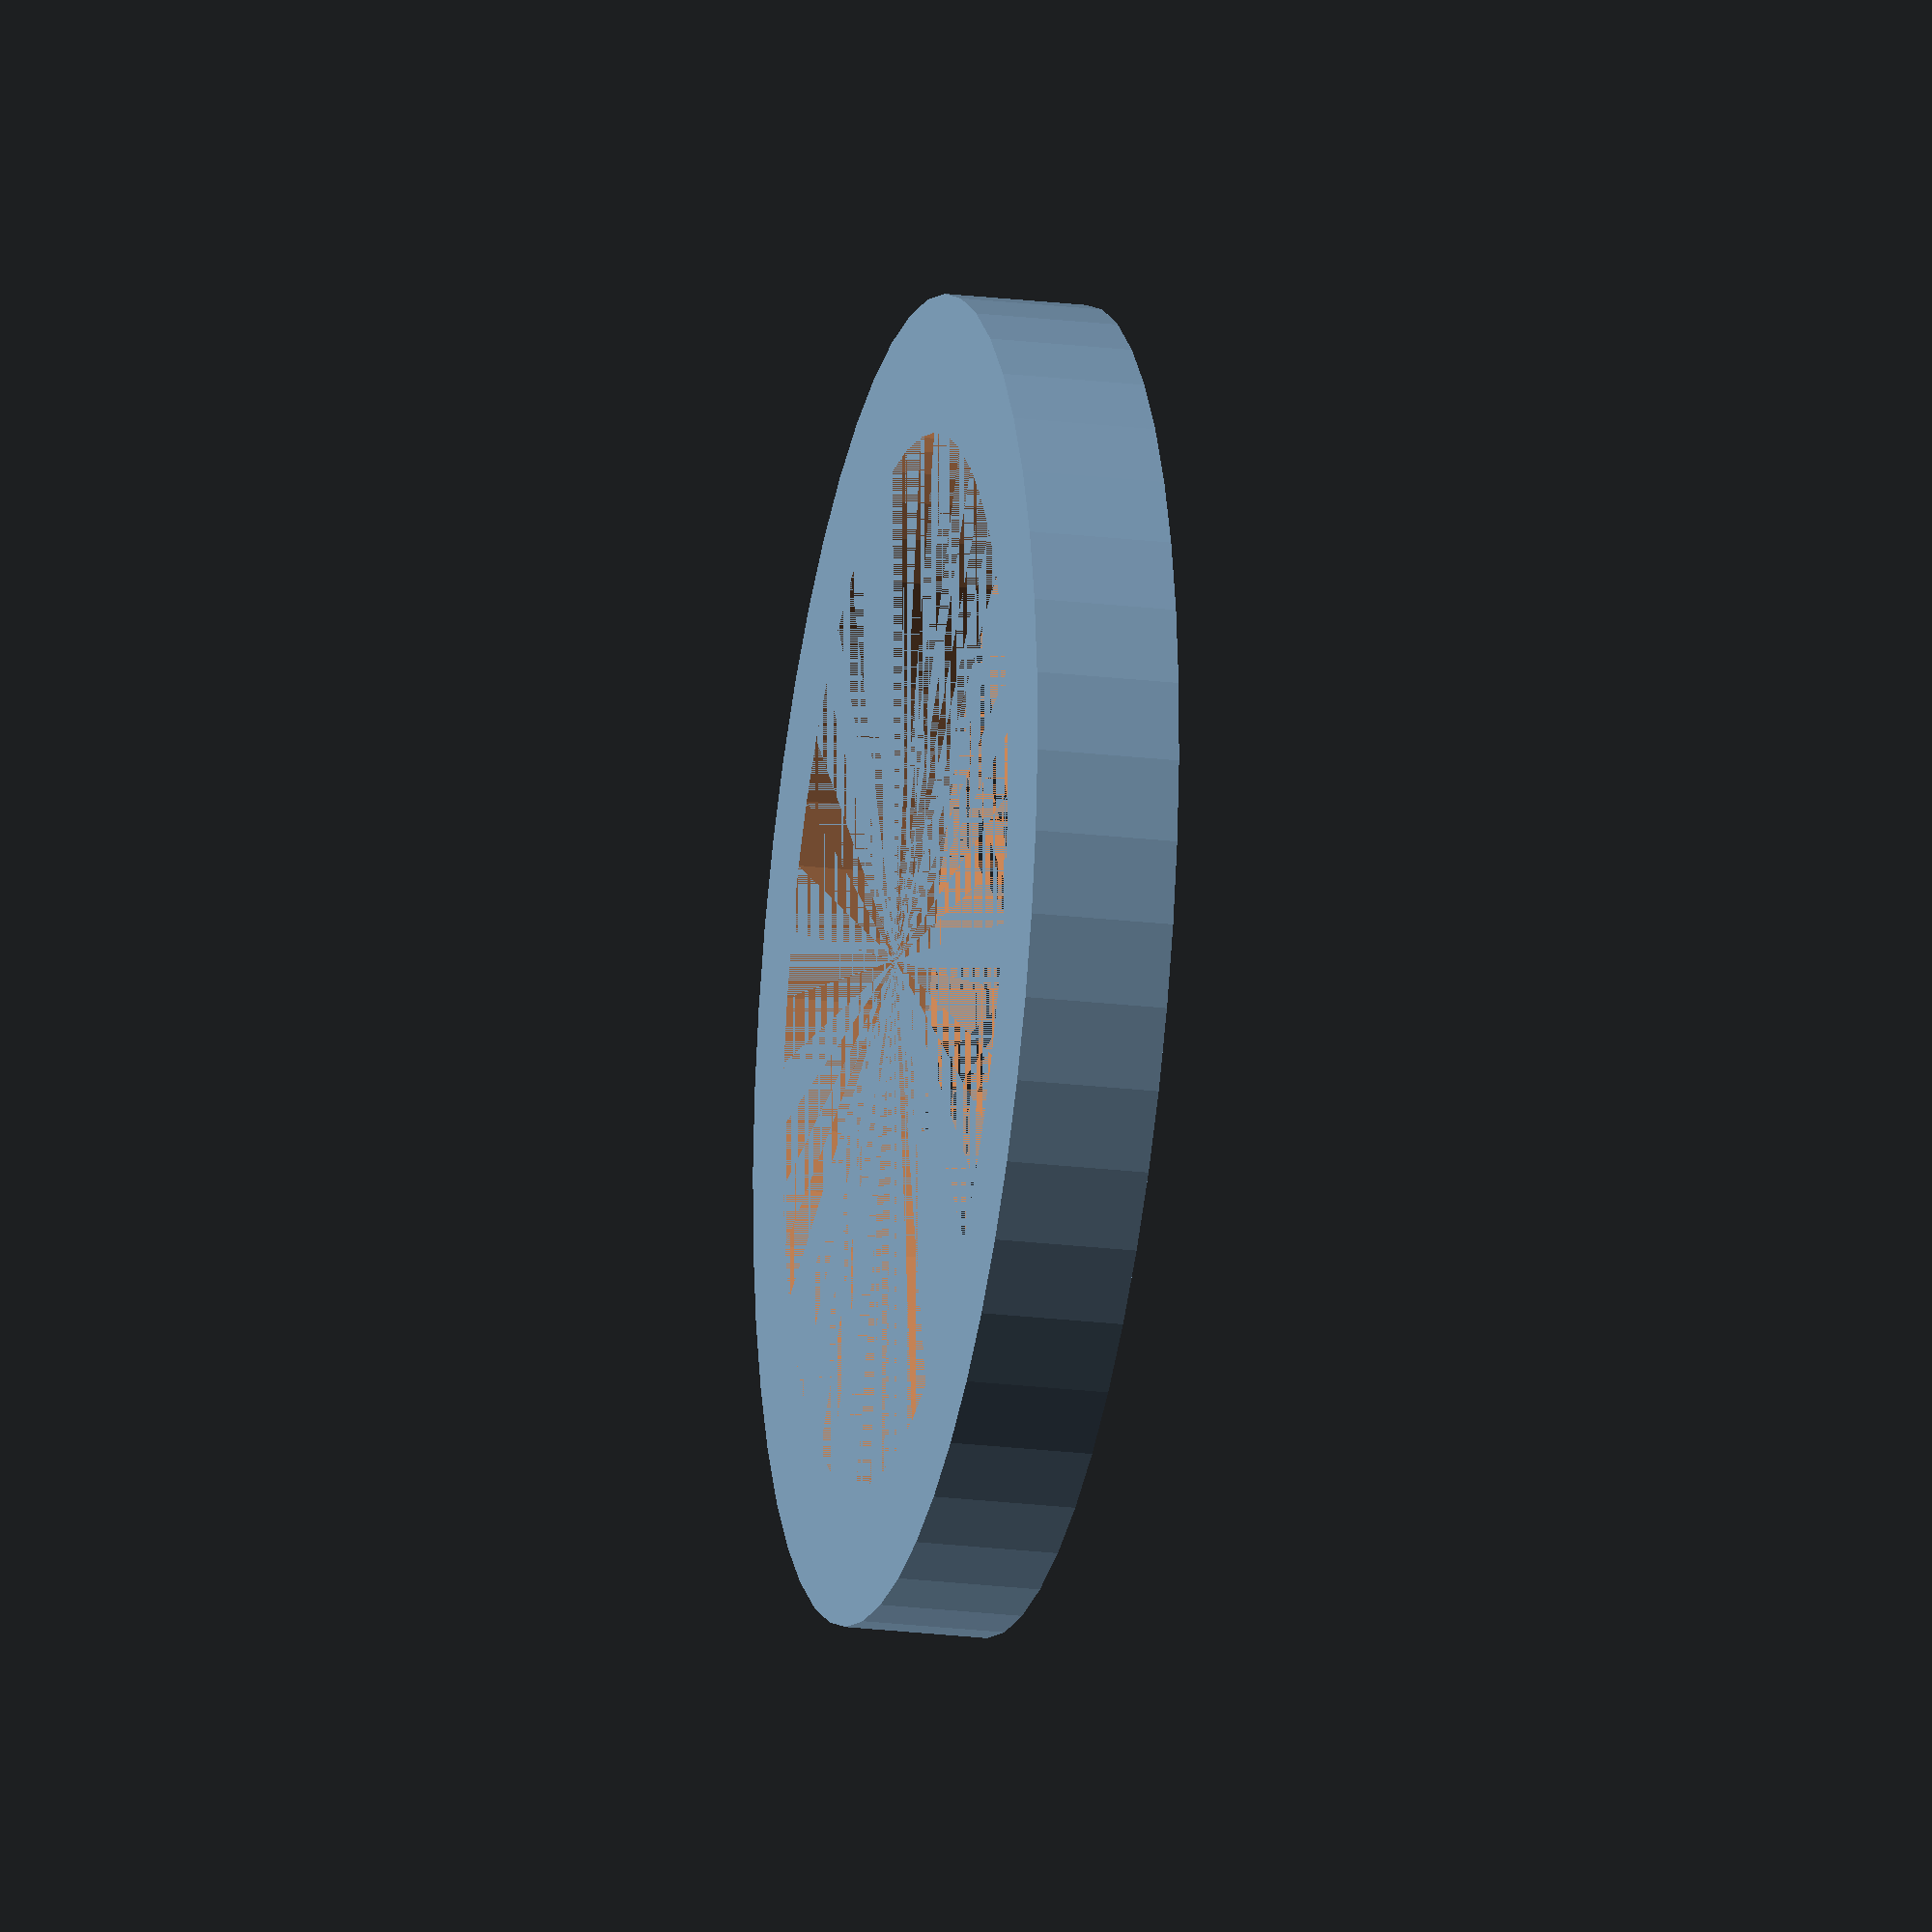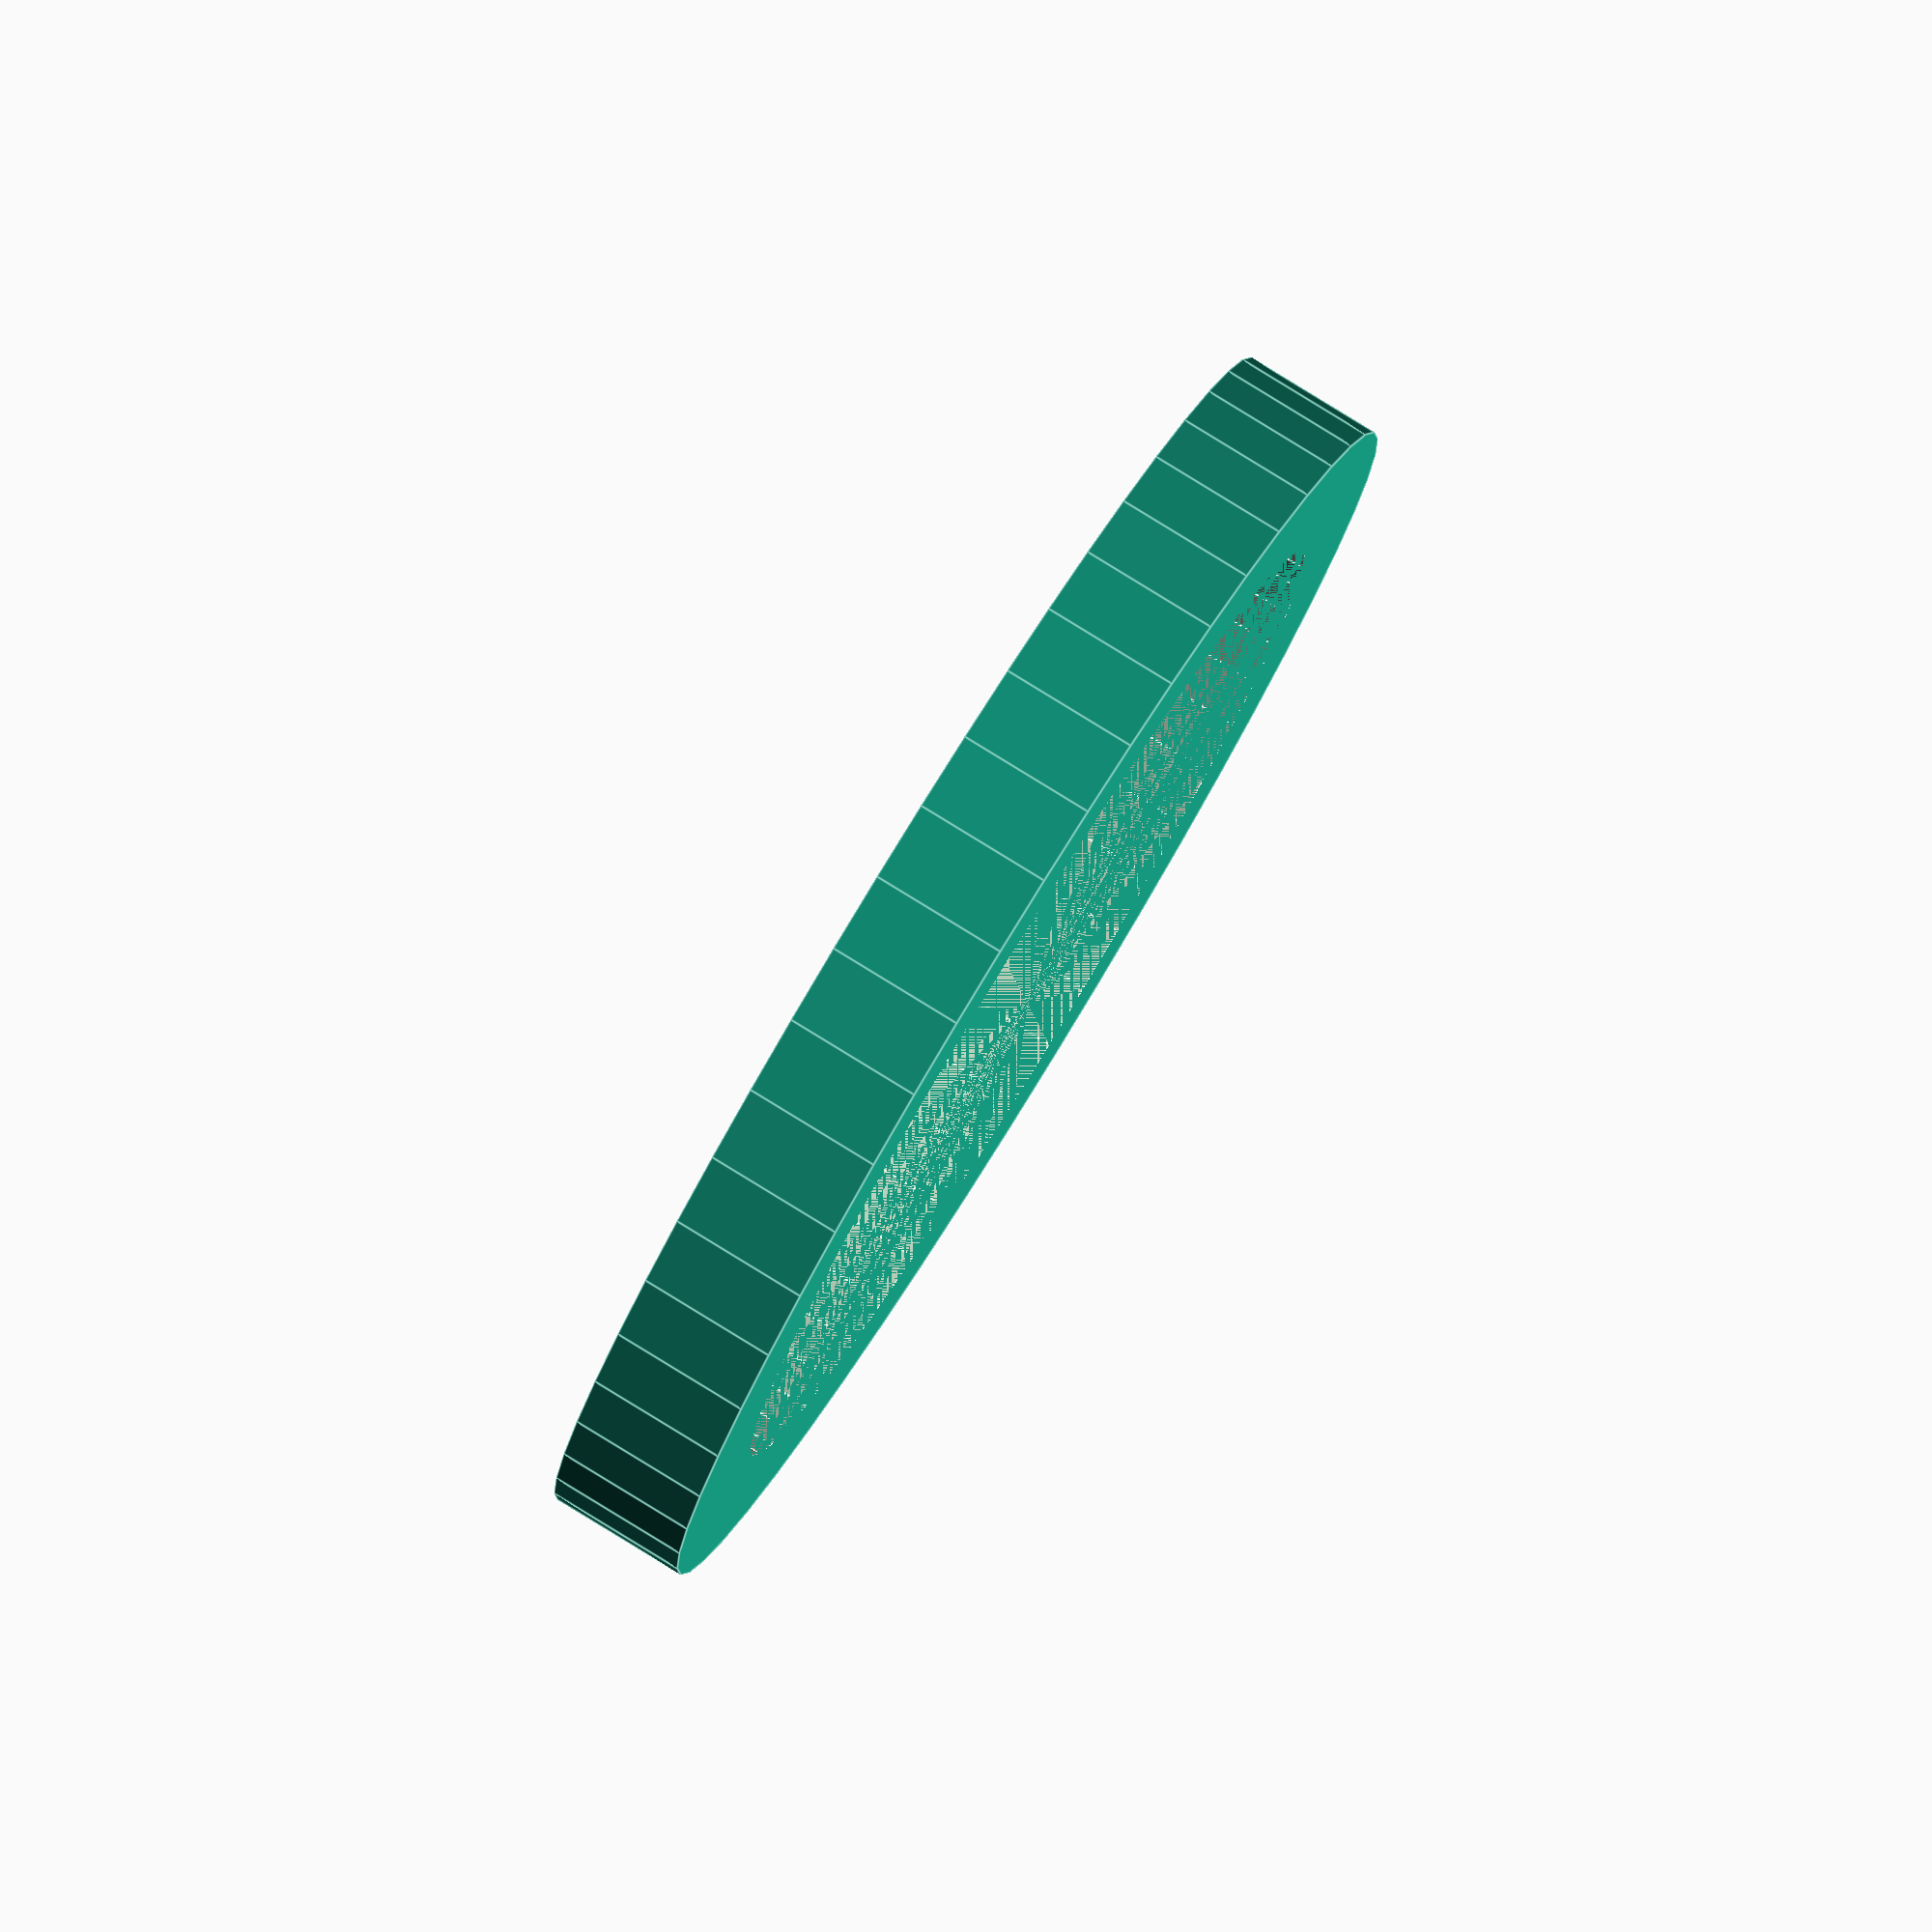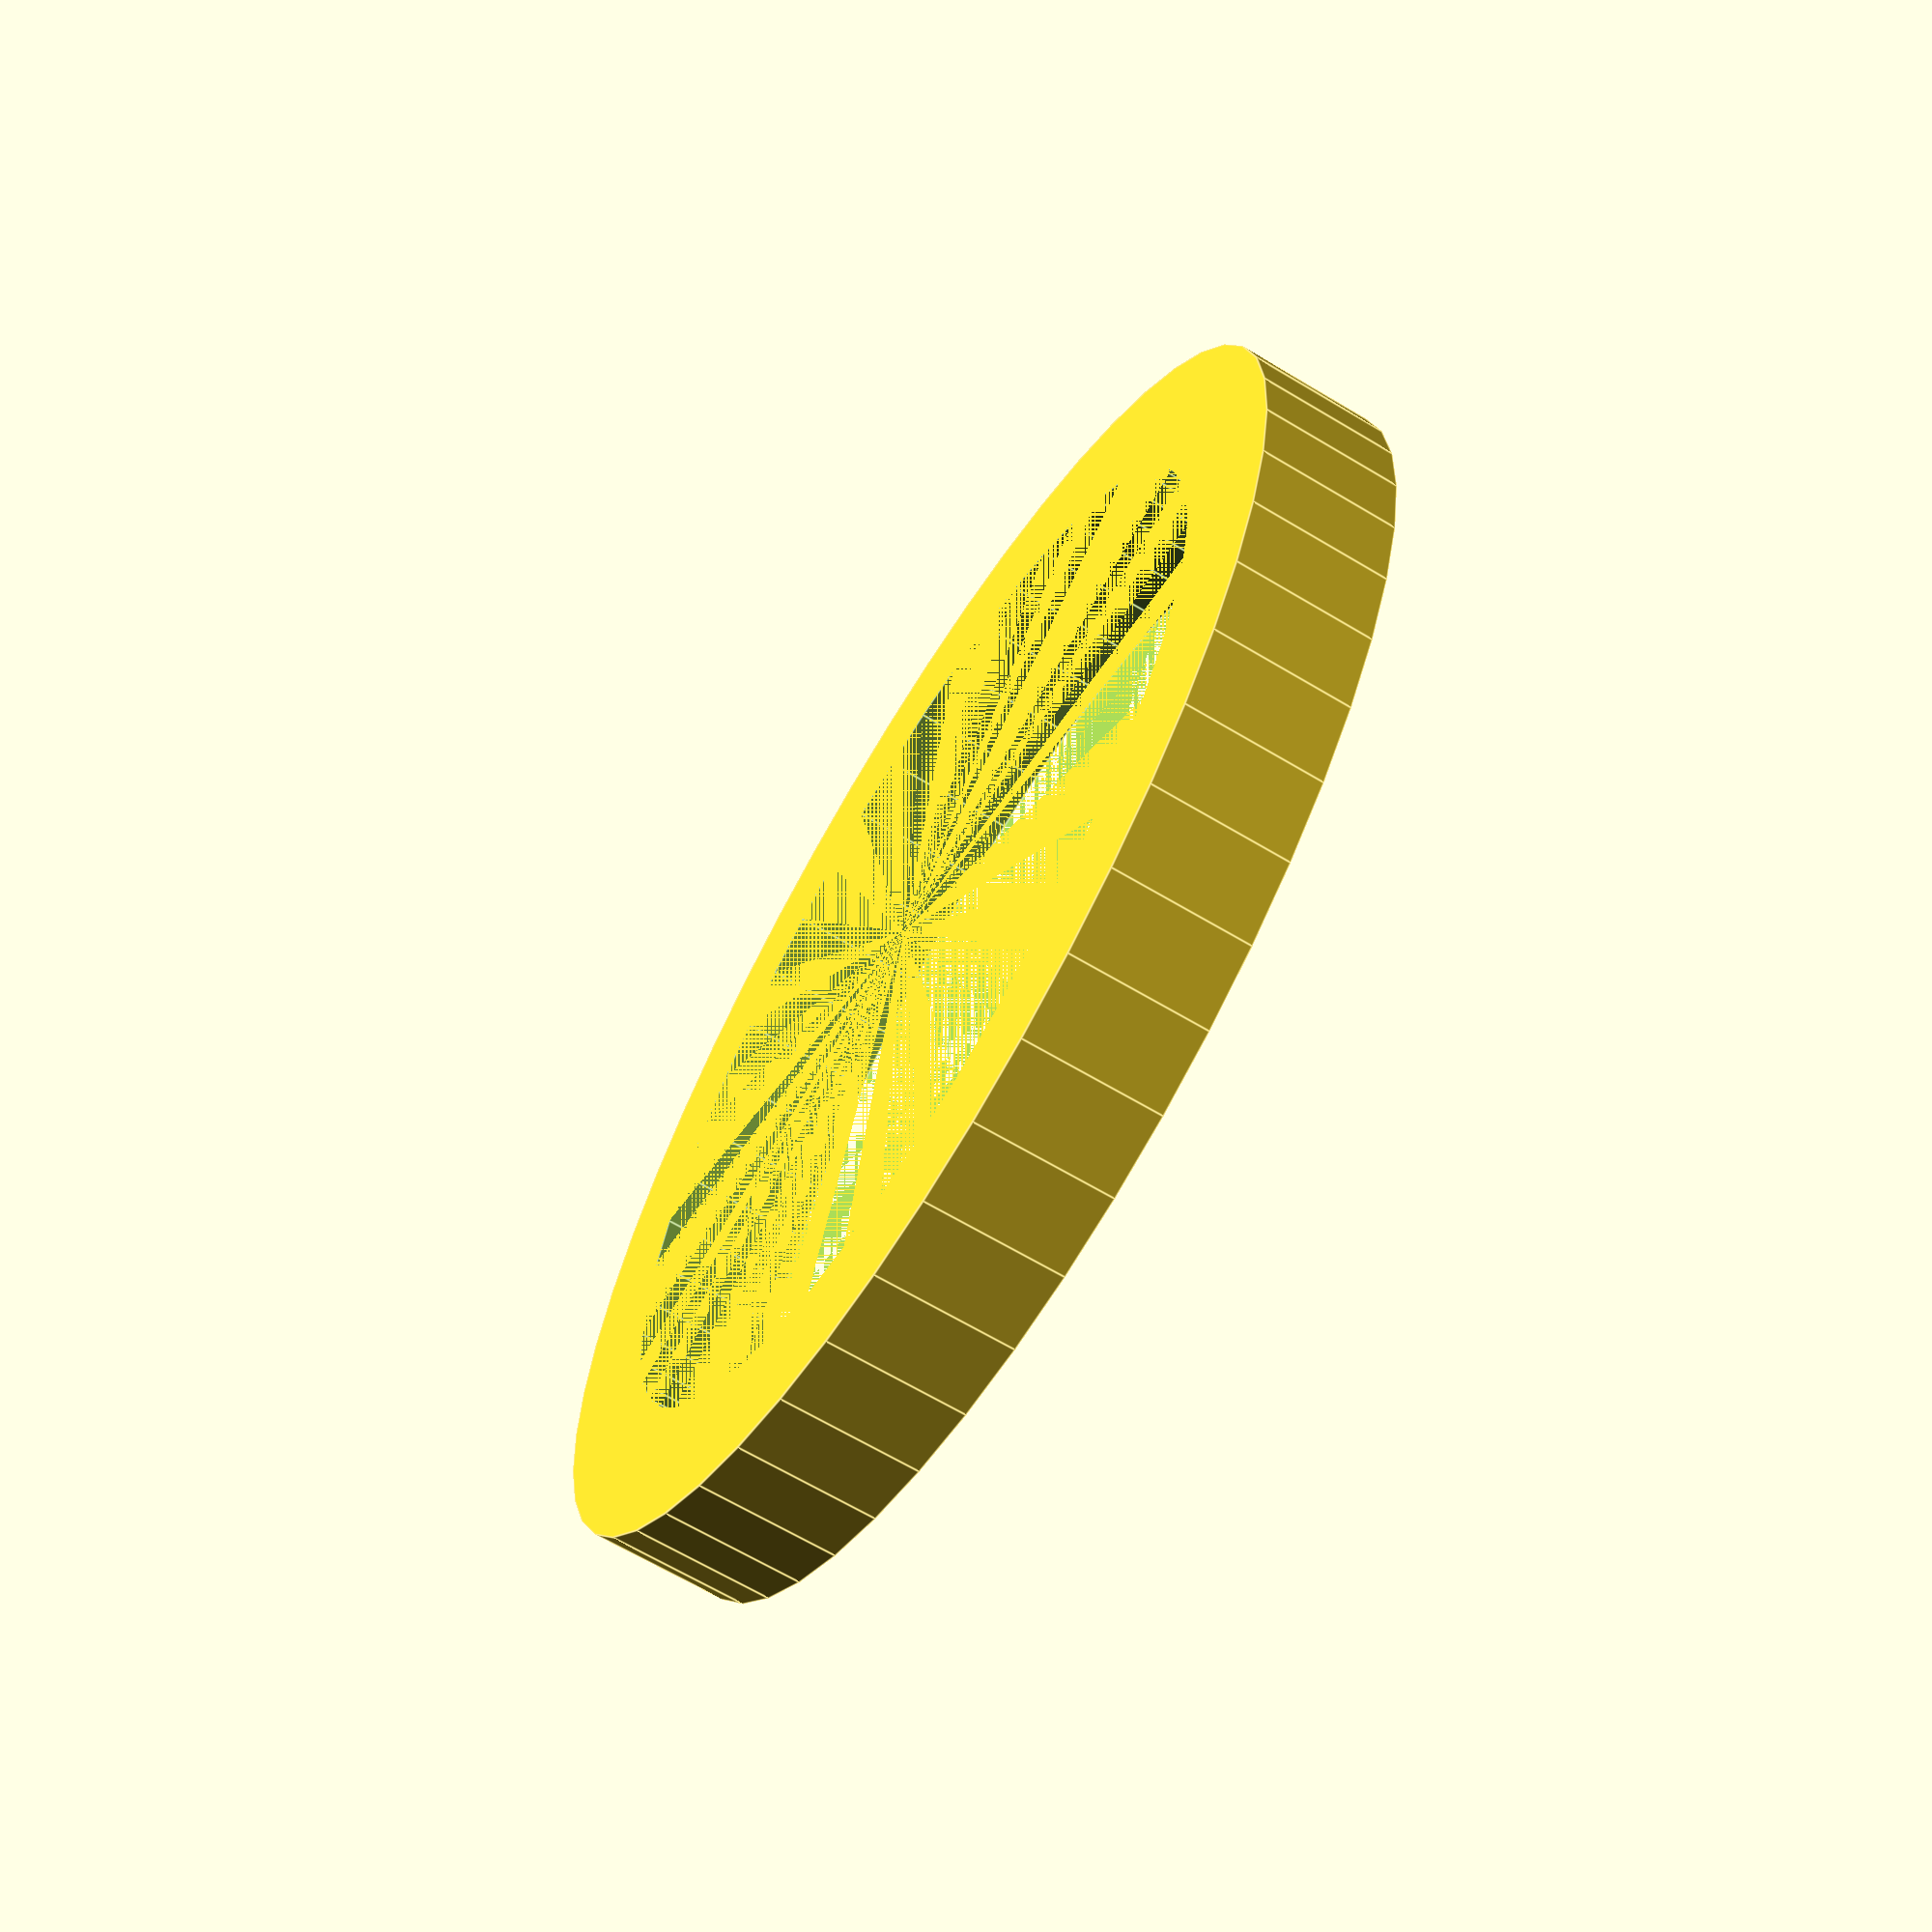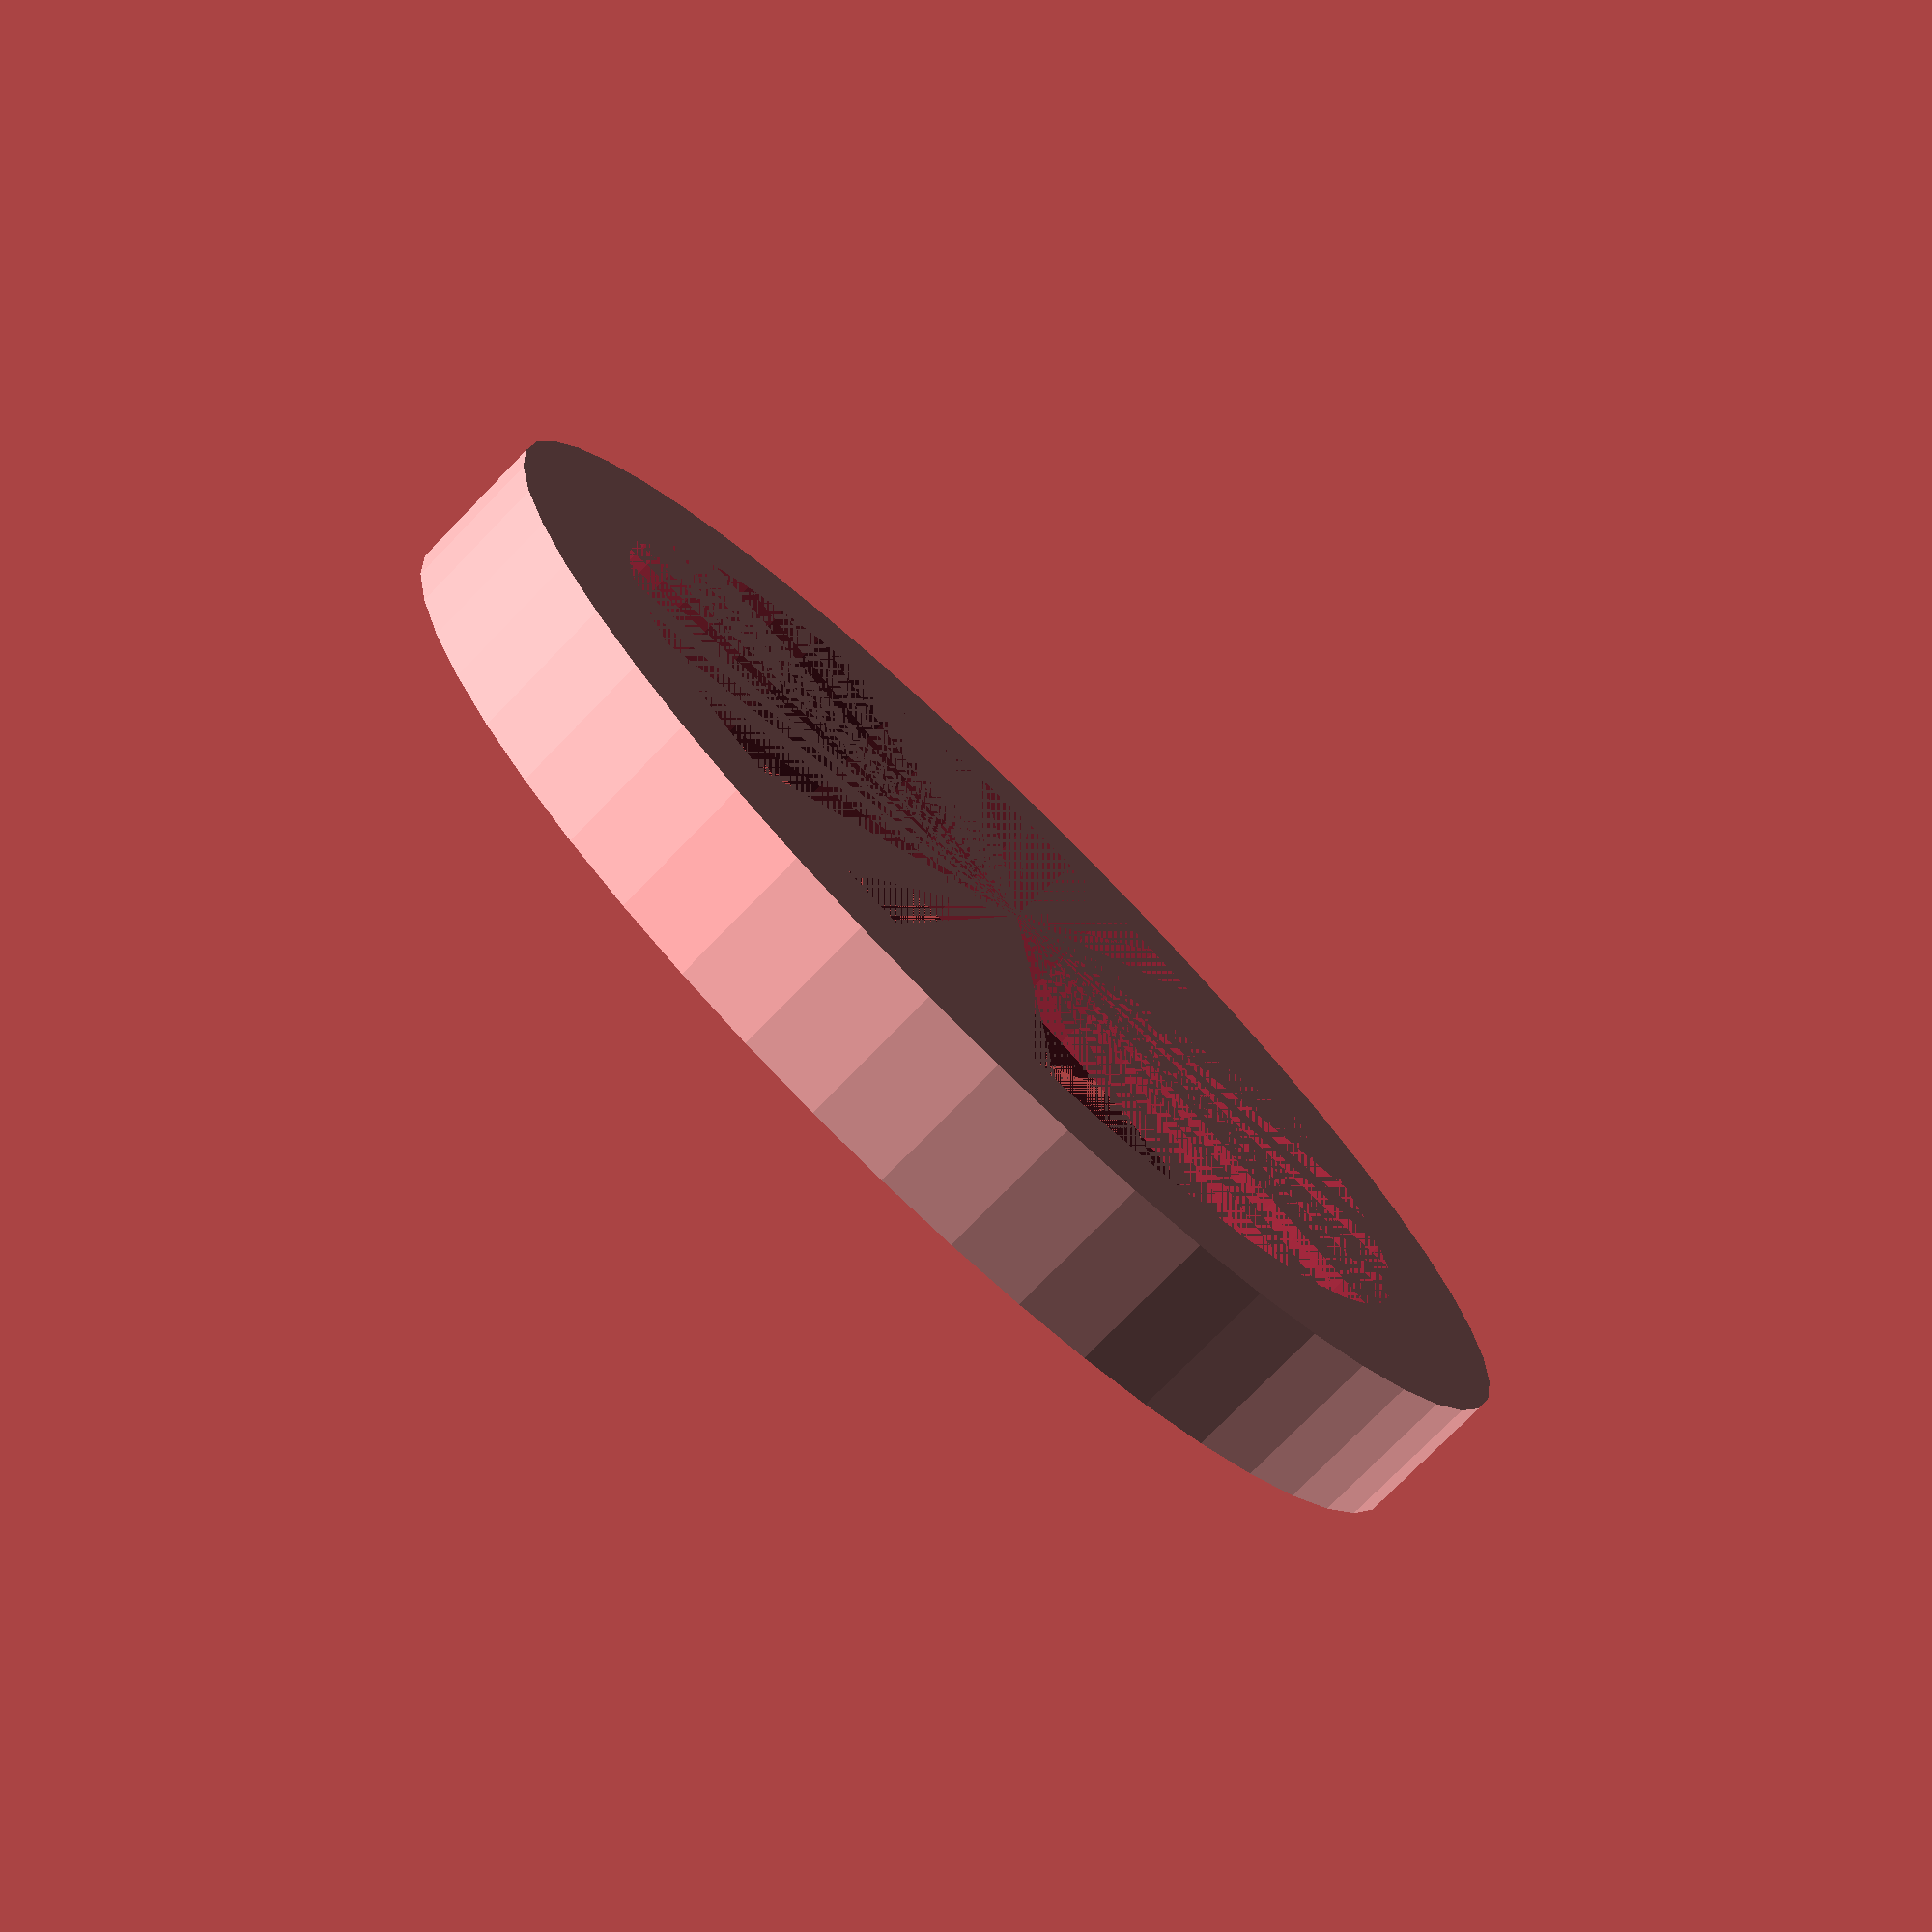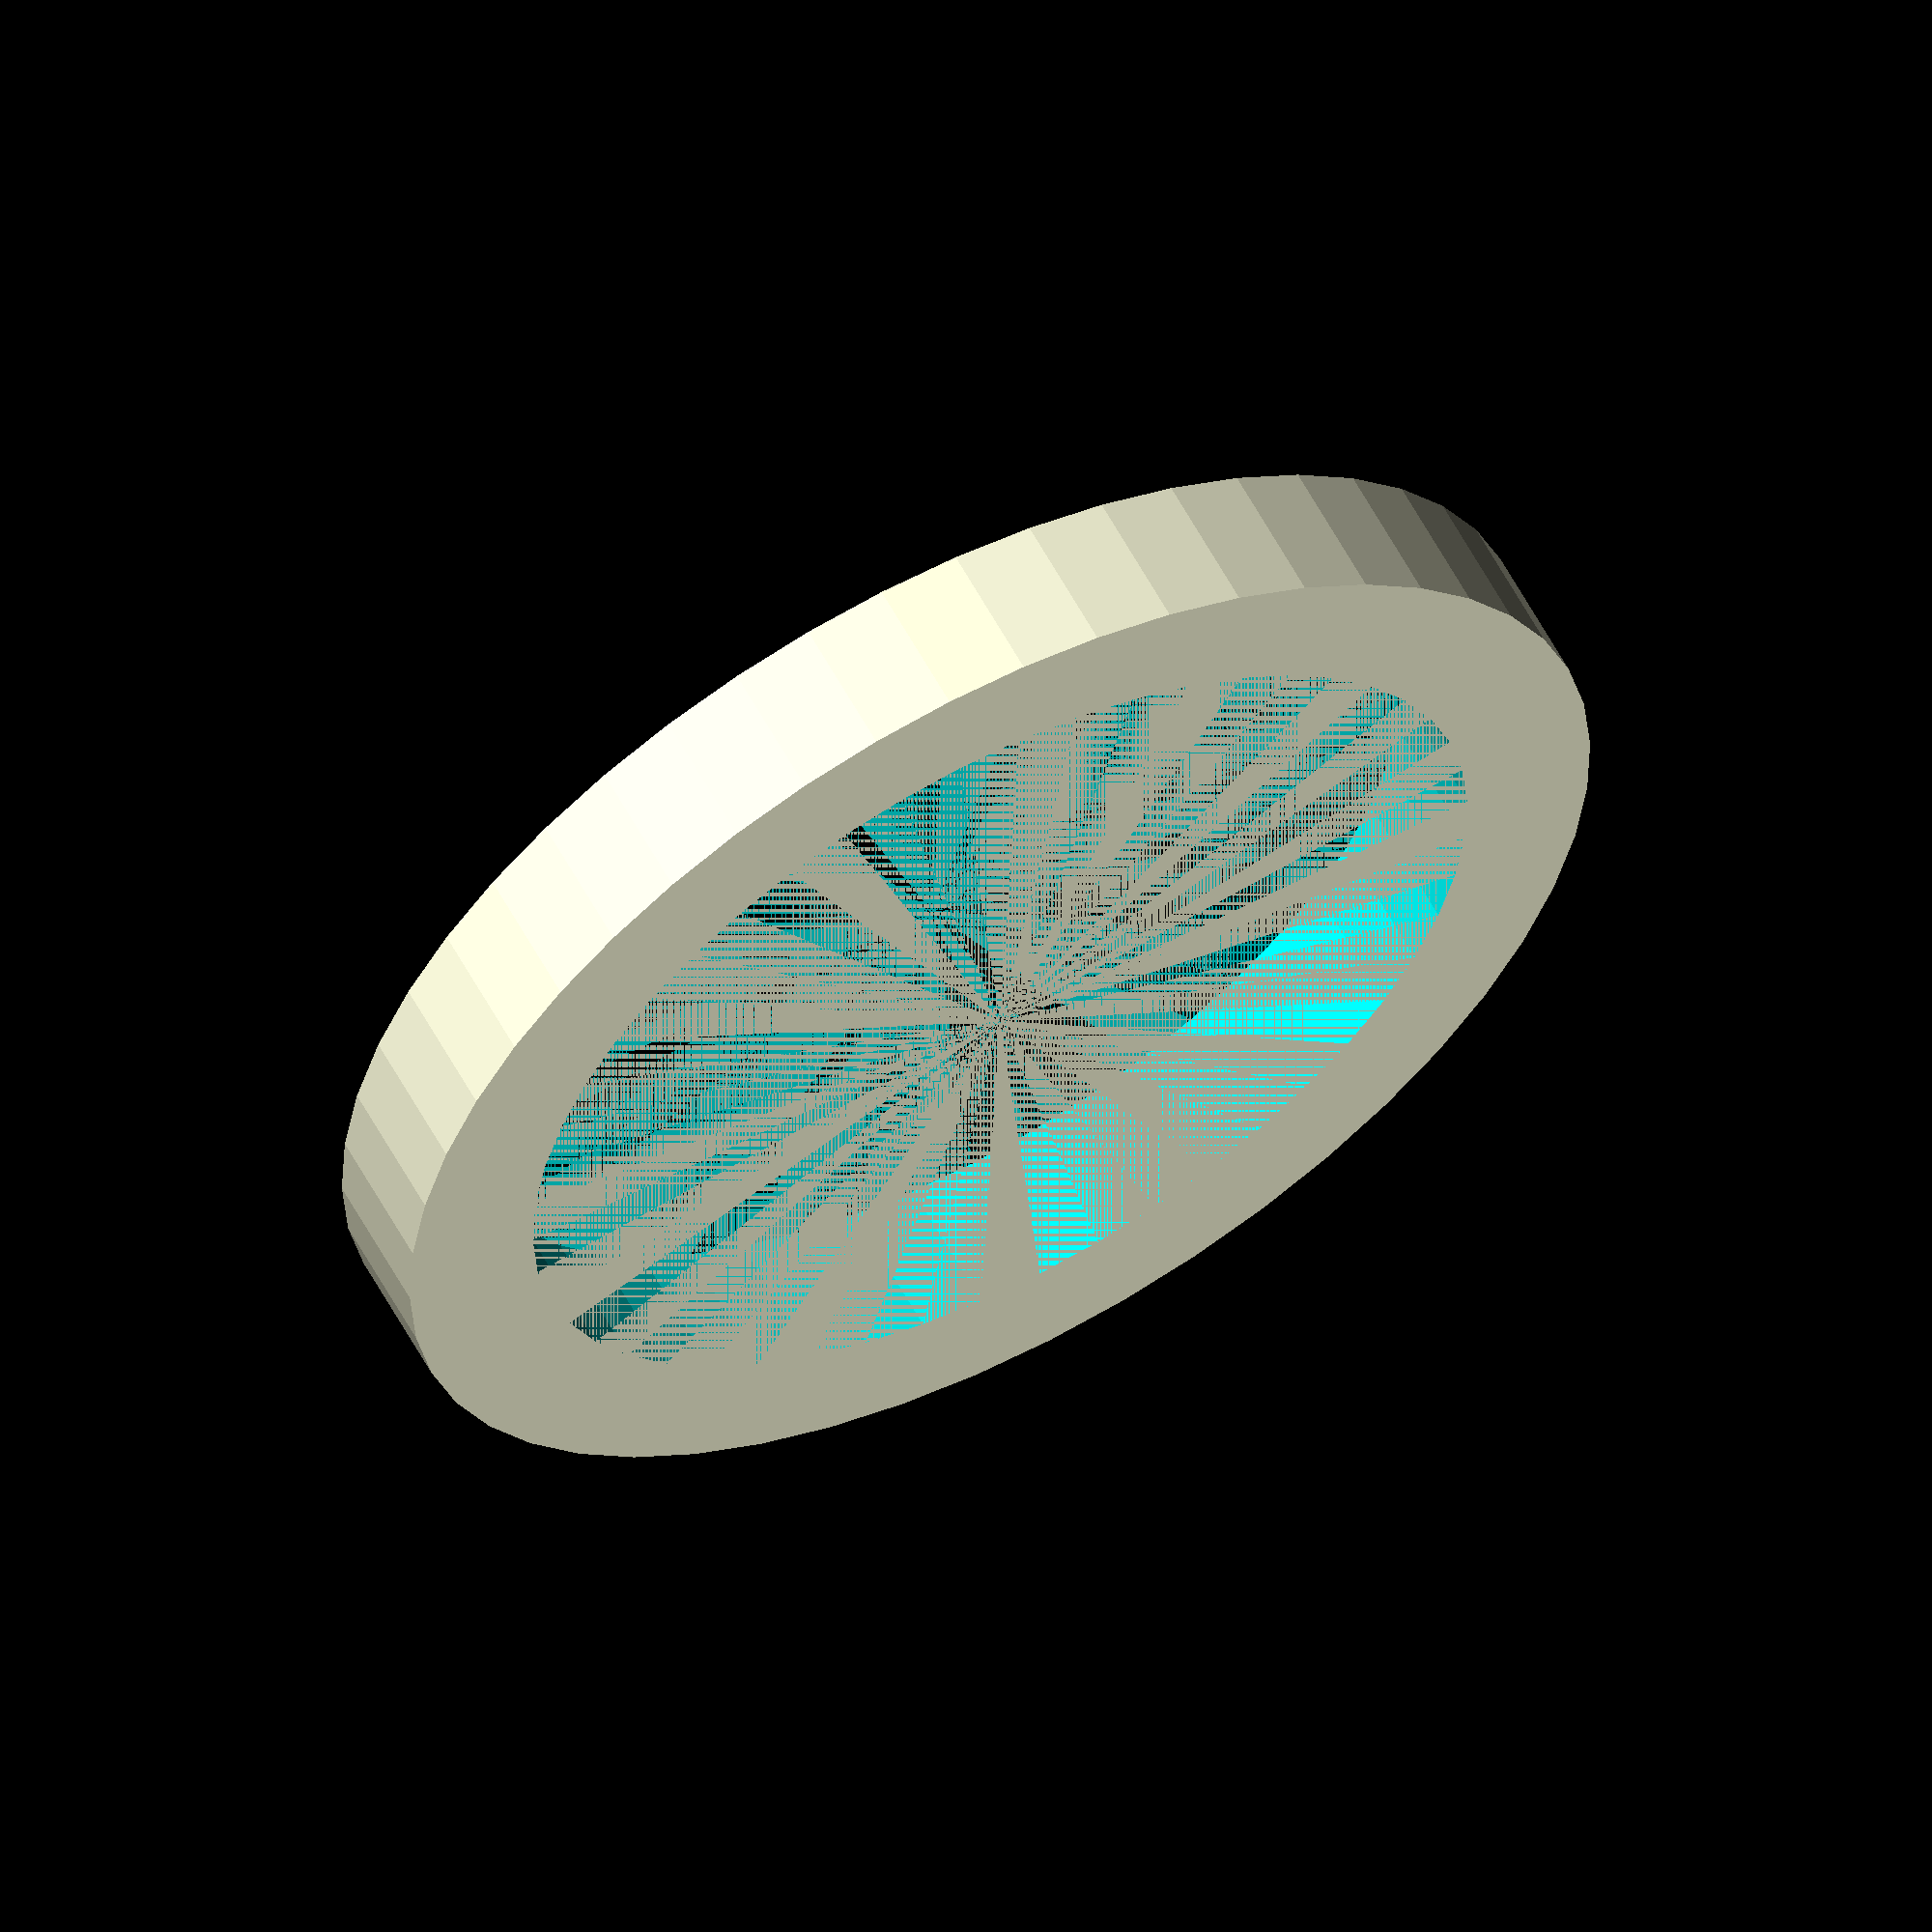
<openscad>
$fn = 50;


difference() {
	union() {
		cylinder(h = 13, r = 60.0000000000);
	}
	union() {
		cylinder(h = 13, r = 47.5000000000);
	}
}
</openscad>
<views>
elev=201.2 azim=300.1 roll=282.3 proj=o view=wireframe
elev=278.3 azim=258.3 roll=301.6 proj=o view=edges
elev=65.6 azim=302.9 roll=238.9 proj=p view=edges
elev=256.4 azim=78.3 roll=224.3 proj=p view=wireframe
elev=120.9 azim=339.7 roll=28.0 proj=o view=solid
</views>
